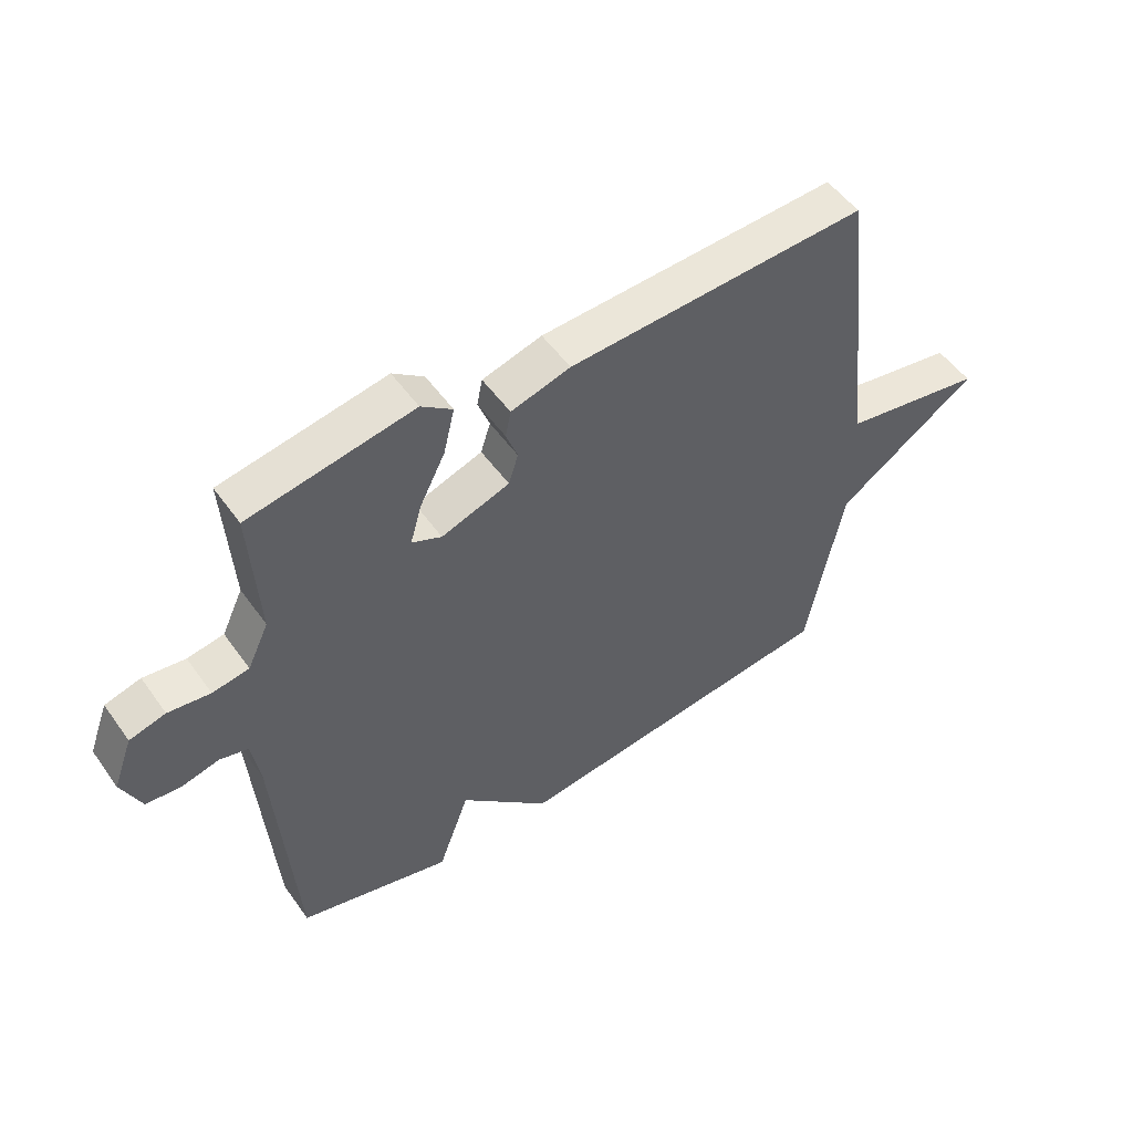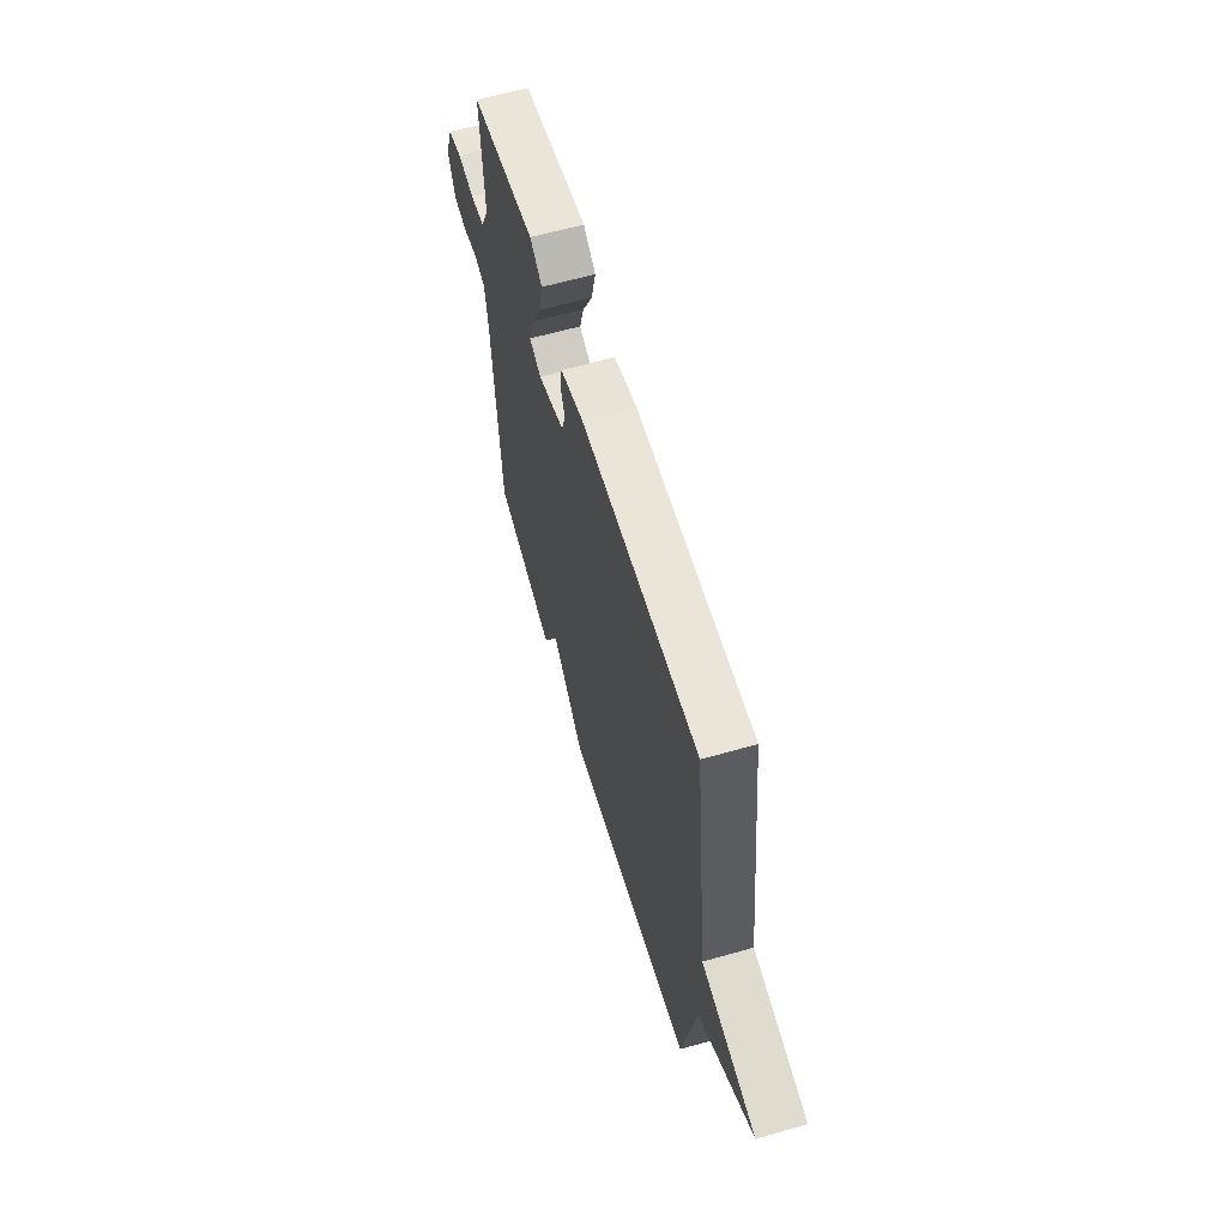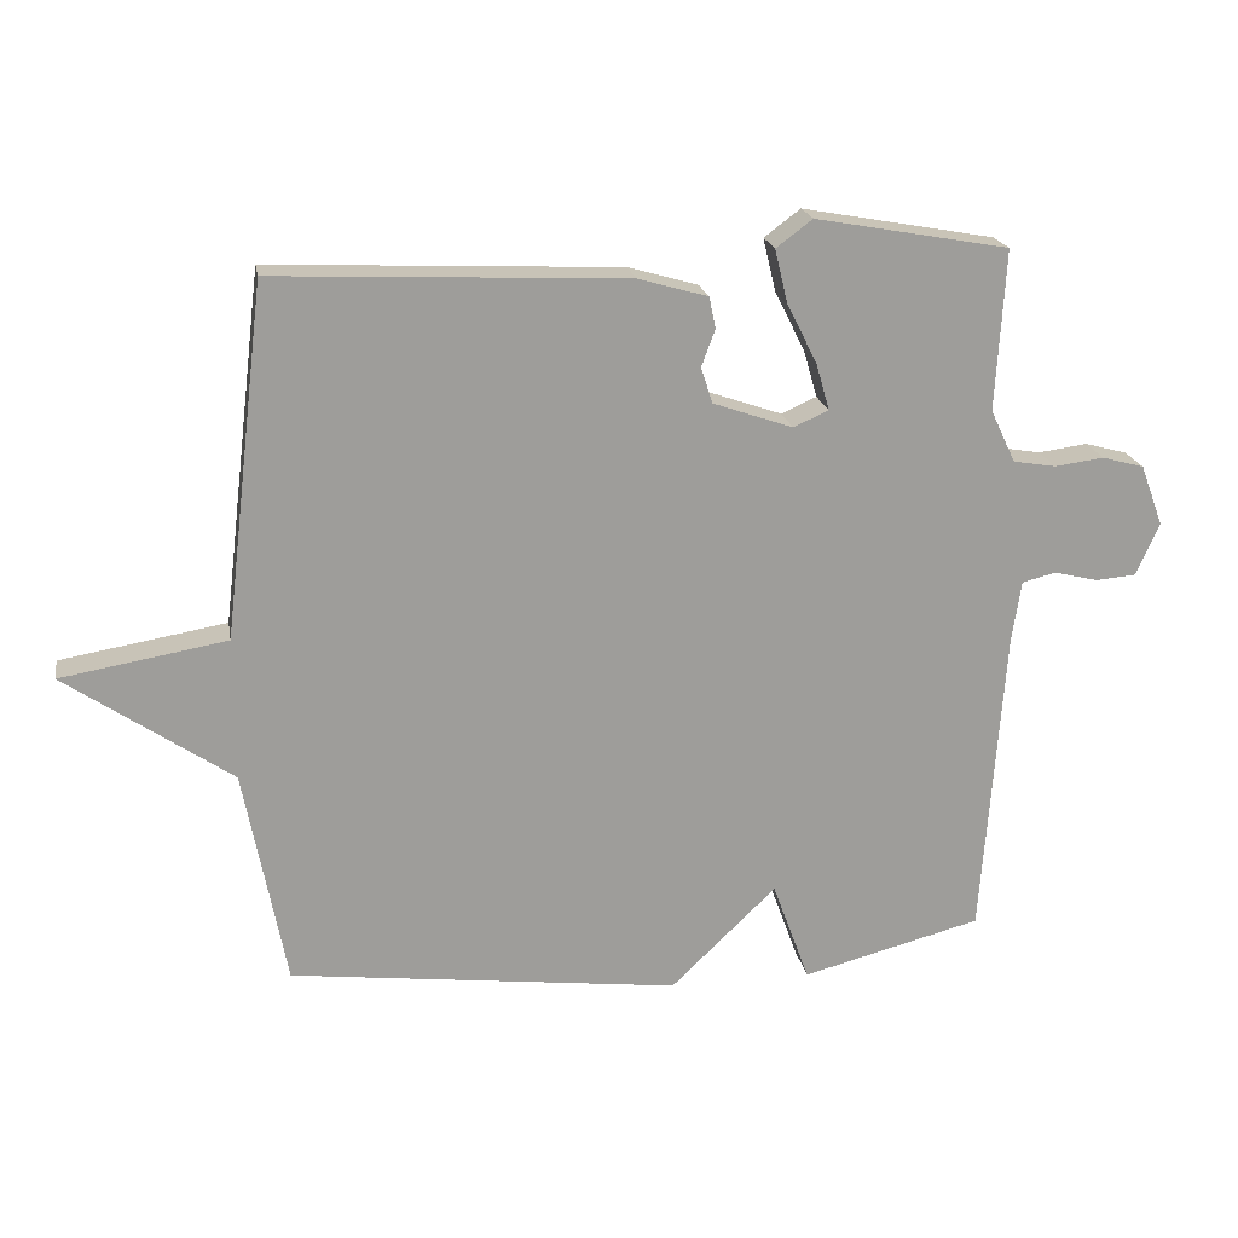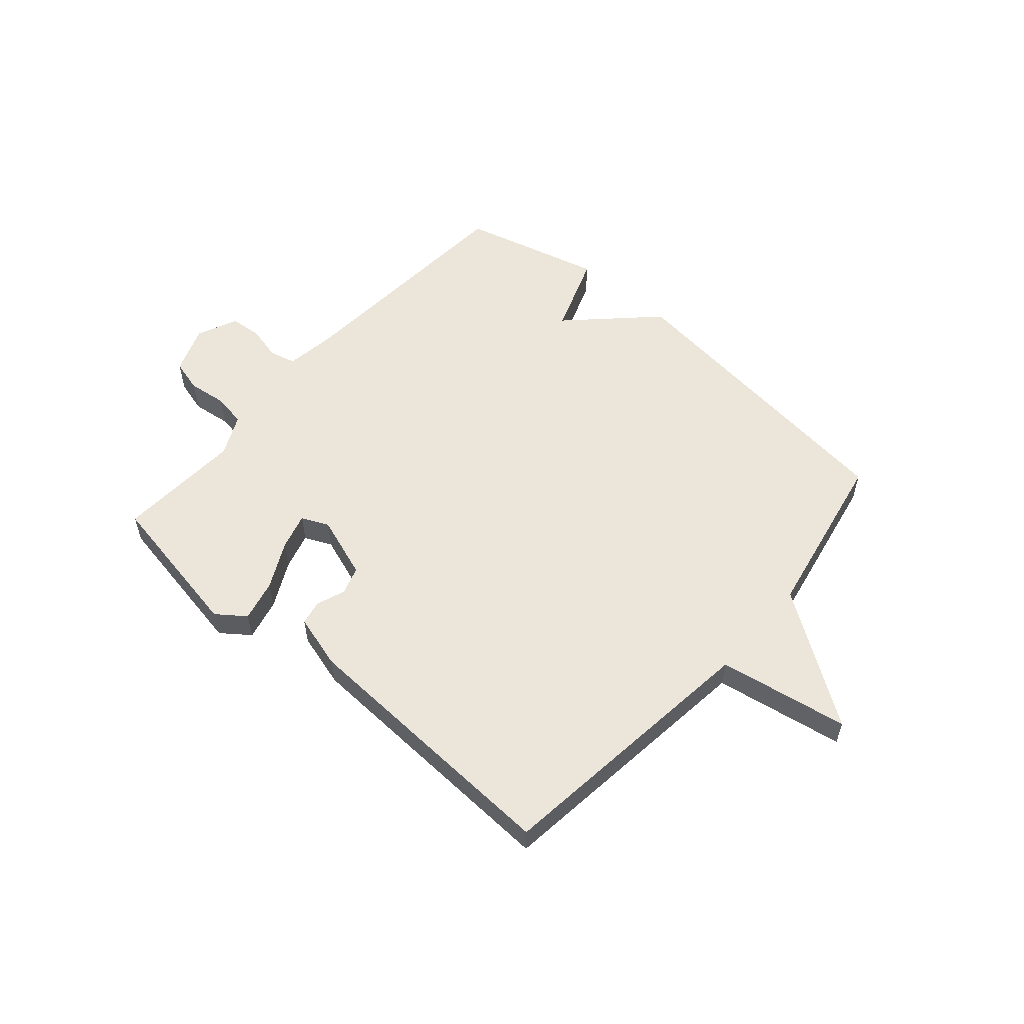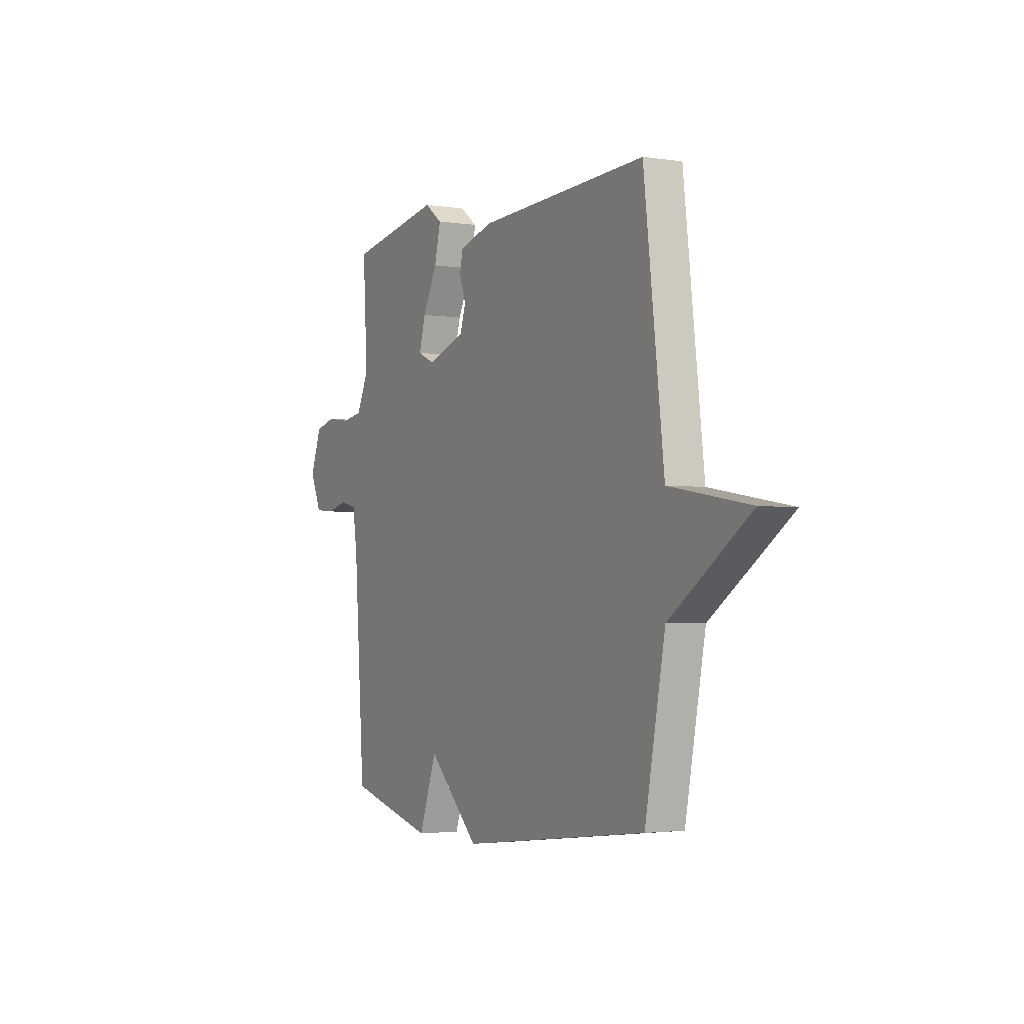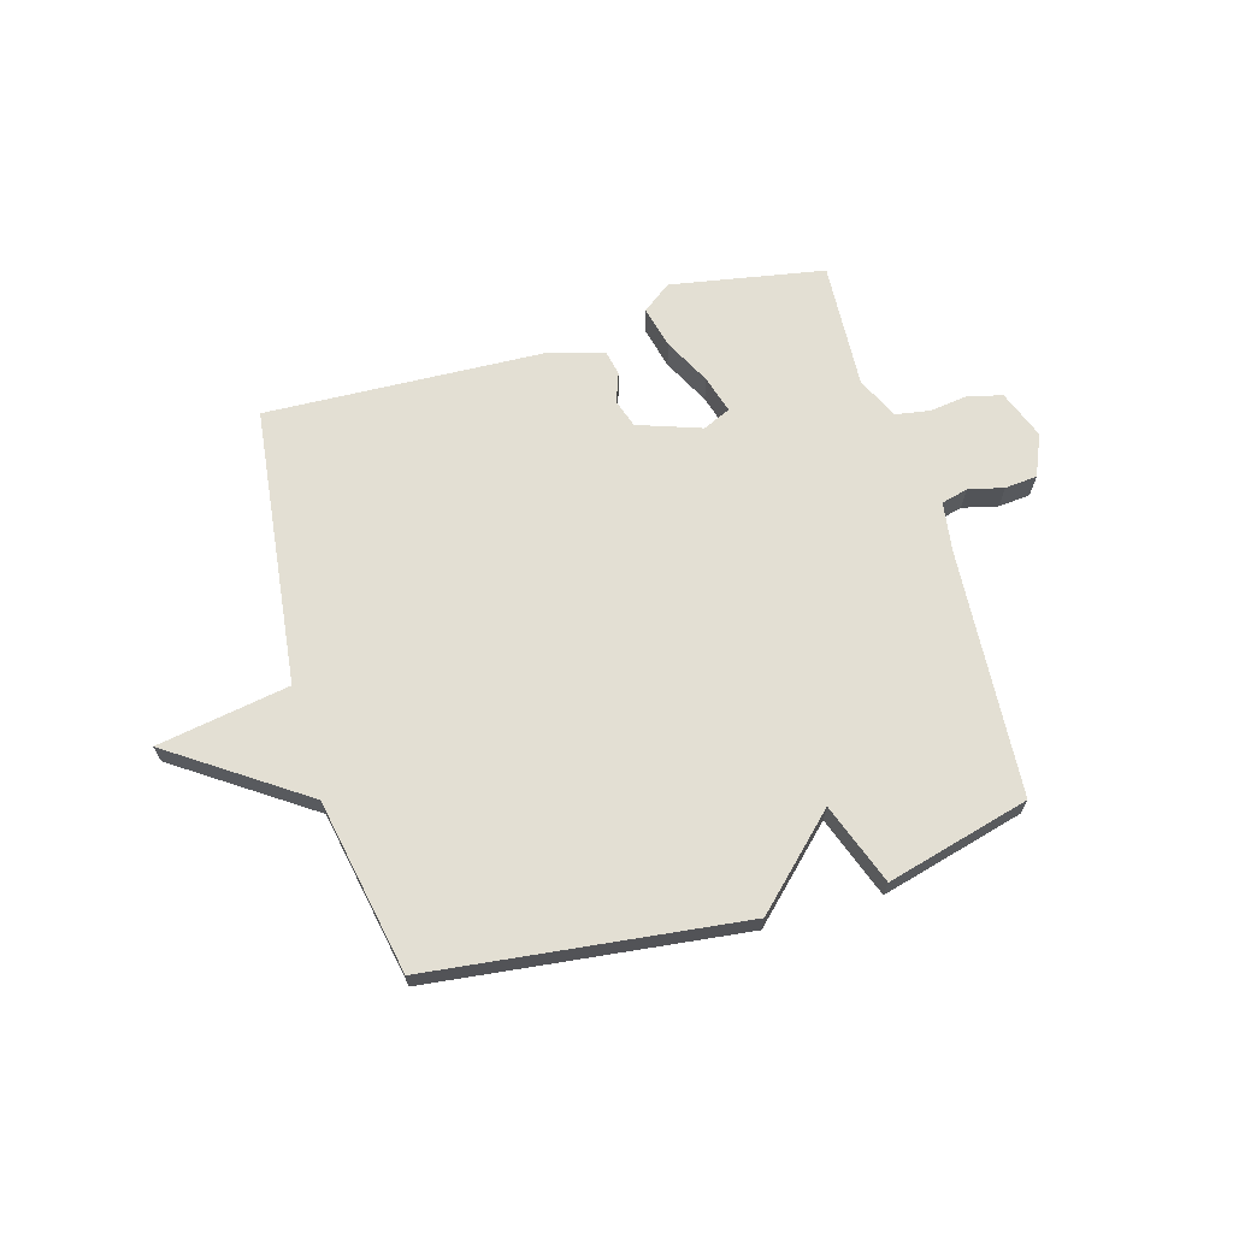
<metadata>
{"format":"obj","ext":"obj","renderer":"f3d","projection":"perspective","resolution":1024,"background":"white","views":[{"elev":52.1,"azim":-34.5,"up":"+Z"},{"elev":61.5,"azim":73.8,"up":"+Z"},{"elev":19.9,"azim":170.1,"up":"+Z"},{"elev":56.0,"azim":41.0,"up":"+Y"},{"elev":-2.7,"azim":61.7,"up":"+Z"},{"elev":66.9,"azim":163.8,"up":"+Y"}]}
</metadata>
<code>
v -0.5 0.07 -0.5
v -0.531 0.07 -0.064
v -0.544 0.07 0.023
v -0.591 0.07 0.035
v -0.653 0.07 0.02
v -0.71 0.07 0.025
v -0.742 0.07 0.098
v -0.71 0.07 0.184
v -0.651 0.07 0.2
v -0.582 0.07 0.191
v -0.522 0.07 0.201
v -0.487 0.07 0.275
v -0.5 0.07 0.5
v -0.229 0.07 0.549
v -0.178 0.07 0.511
v -0.196 0.07 0.436
v -0.238 0.07 0.353
v -0.257 0.07 0.287
v -0.208 0.07 0.265
v -0.096 0.07 0.304
v -0.08 0.07 0.354
v -0.099 0.07 0.406
v -0.09 0.07 0.45
v 0.008 0.07 0.478
v 0.5 0.07 0.5
v 0.559 0.07 0.007
v 0.792 0.07 -0.033
v 0.559 0.07 -0.193
v 0.5 0.07 -0.5
v -0.048 0.07 -0.566
v -0.196 0.07 -0.423
v -0.248 0.07 -0.566
v -0.5 0 -0.5
v -0.531 0 -0.064
v -0.544 0 0.023
v -0.591 0 0.035
v -0.653 0 0.02
v -0.71 0 0.025
v -0.742 0 0.098
v -0.71 0 0.184
v -0.651 0 0.2
v -0.582 0 0.191
v -0.522 0 0.201
v -0.487 0 0.275
v -0.5 0 0.5
v -0.229 0 0.549
v -0.178 0 0.511
v -0.196 0 0.436
v -0.238 0 0.353
v -0.257 0 0.287
v -0.208 0 0.265
v -0.096 0 0.304
v -0.08 0 0.354
v -0.099 0 0.406
v -0.09 0 0.45
v 0.008 0 0.478
v 0.5 0 0.5
v 0.559 0 0.007
v 0.792 0 -0.033
v 0.559 0 -0.193
v 0.5 0 -0.5
v -0.048 0 -0.566
v -0.196 0 -0.423
v -0.248 0 -0.566
f 31 32 1 2
f 31 2 3
f 30 31 3
f 29 30 3
f 28 29 3
f 28 3 4
f 27 28 4
f 26 27 4
f 24 25 26
f 23 24 26
f 22 23 26
f 21 22 26
f 20 21 26
f 19 20 26 4
f 5 6 7
f 4 5 7
f 19 4 7
f 18 19 7
f 15 16 17
f 14 15 17
f 13 14 17
f 12 13 17
f 11 12 17 18
f 7 8 9 10
f 7 10 11
f 7 11 18
f 34 33 64 63
f 35 34 63
f 35 63 62
f 35 62 61
f 35 61 60
f 36 35 60
f 36 60 59
f 36 59 58
f 58 57 56
f 58 56 55
f 58 55 54
f 58 54 53
f 58 53 52
f 36 58 52 51
f 39 38 37
f 39 37 36
f 39 36 51
f 39 51 50
f 49 48 47
f 49 47 46
f 49 46 45
f 49 45 44
f 50 49 44 43
f 42 41 40 39
f 43 42 39
f 50 43 39
f 1 33 34 2
f 2 34 35 3
f 3 35 36 4
f 4 36 37 5
f 5 37 38 6
f 6 38 39 7
f 7 39 40 8
f 8 40 41 9
f 9 41 42 10
f 10 42 43 11
f 11 43 44 12
f 12 44 45 13
f 13 45 46 14
f 14 46 47 15
f 15 47 48 16
f 16 48 49 17
f 17 49 50 18
f 18 50 51 19
f 19 51 52 20
f 20 52 53 21
f 21 53 54 22
f 22 54 55 23
f 23 55 56 24
f 24 56 57 25
f 25 57 58 26
f 26 58 59 27
f 27 59 60 28
f 28 60 61 29
f 29 61 62 30
f 30 62 63 31
f 31 63 64 32
f 32 64 33 1

</code>
